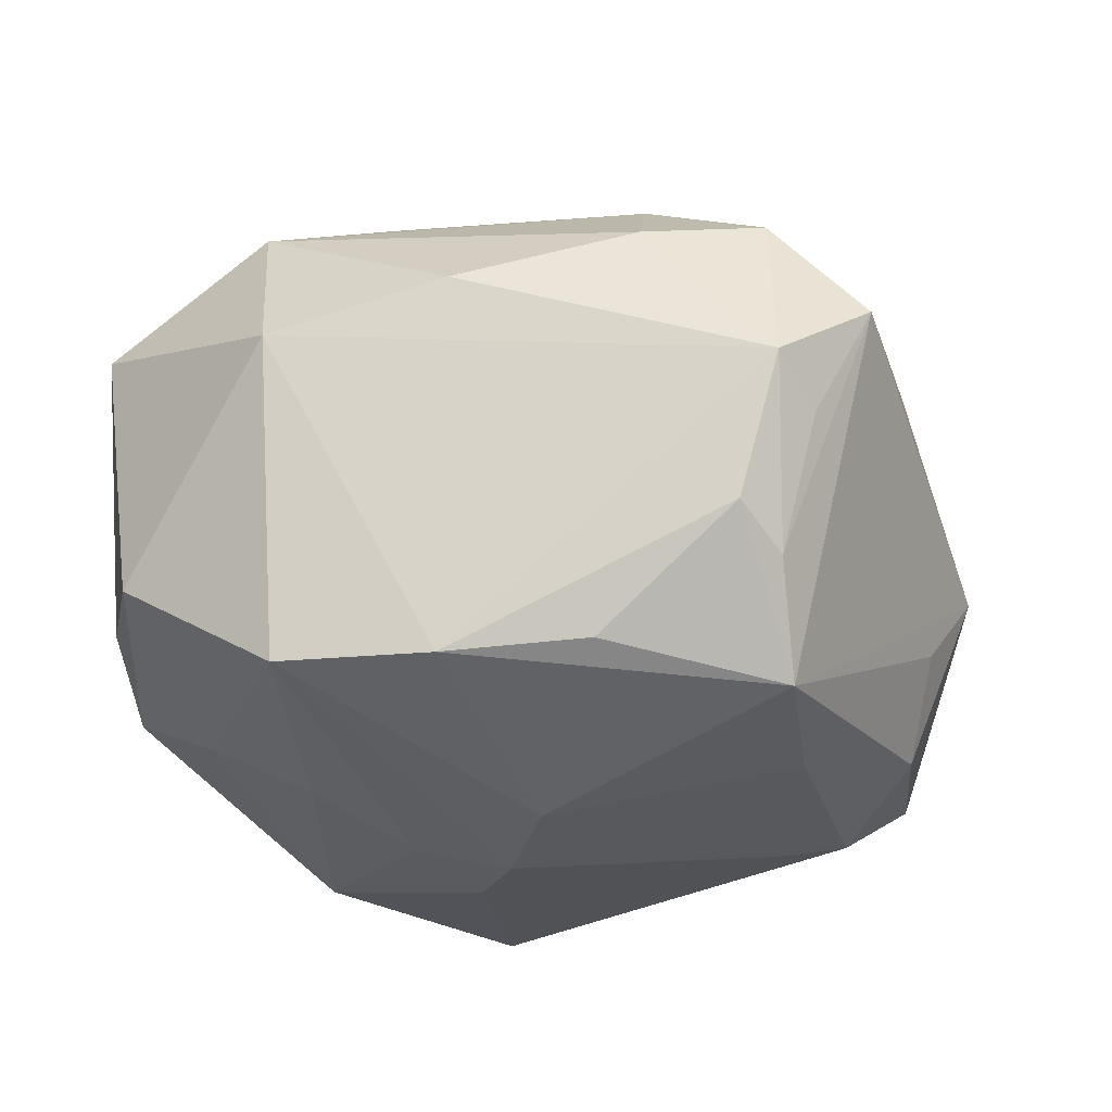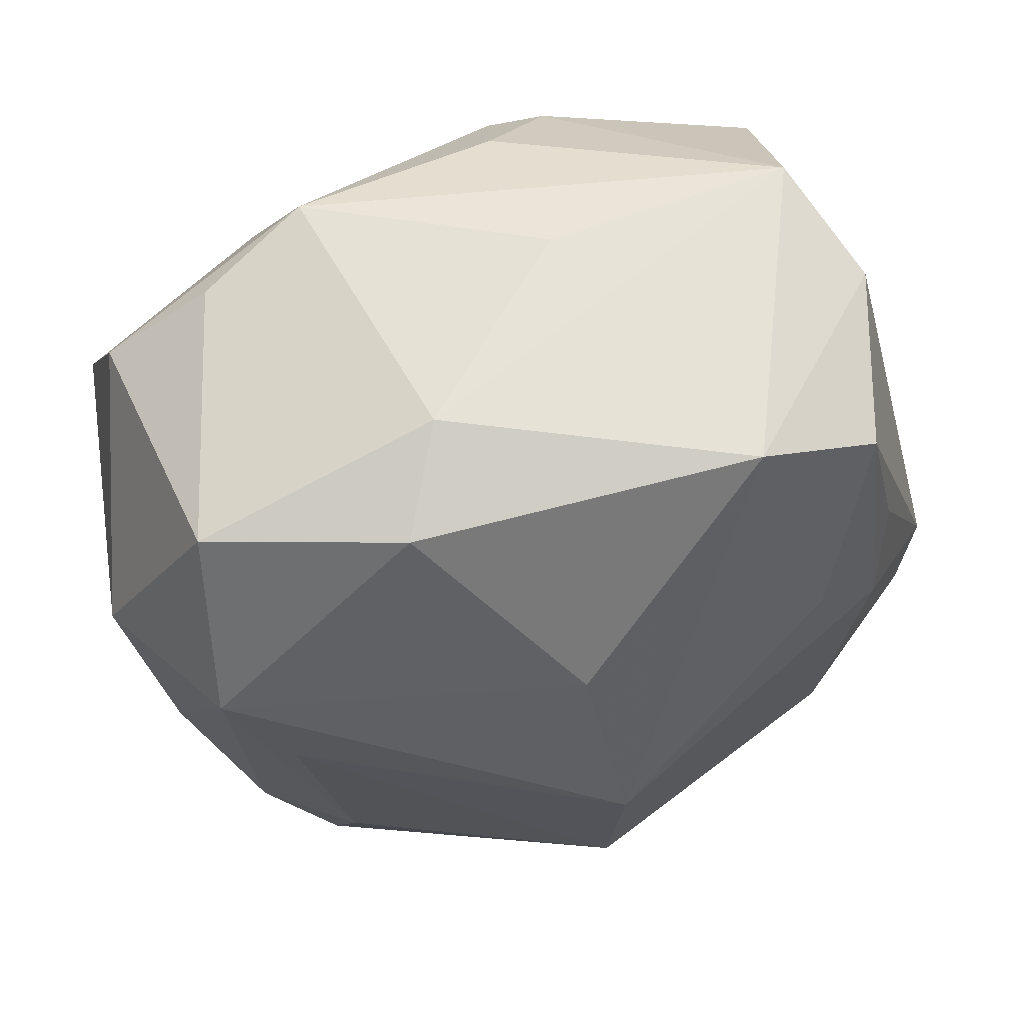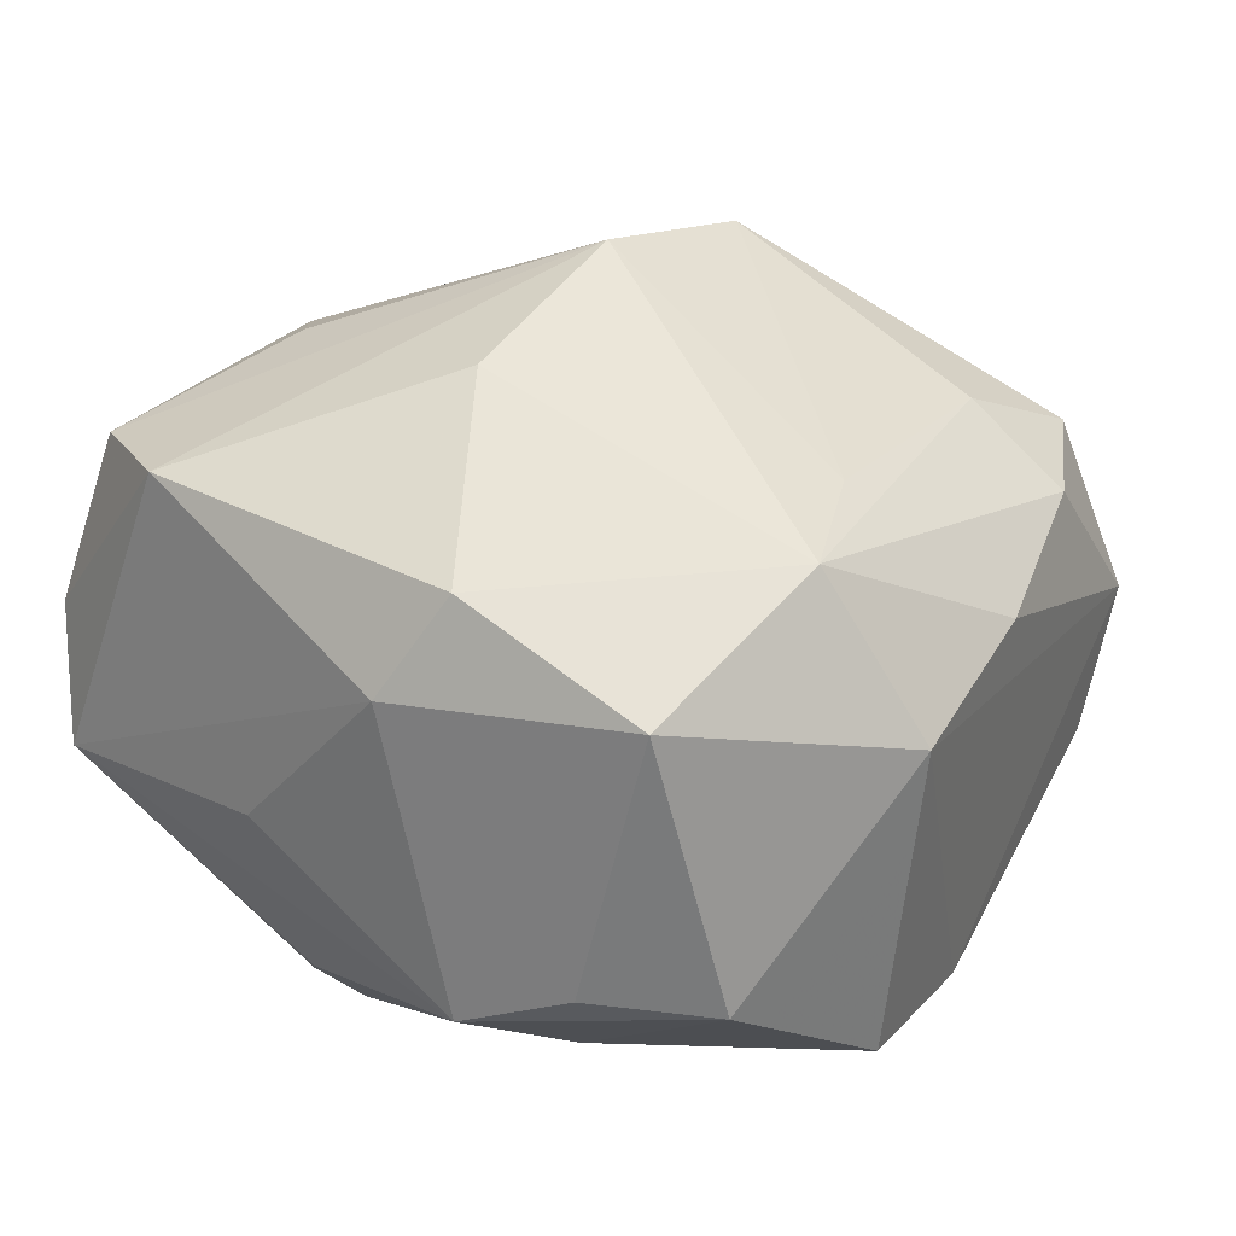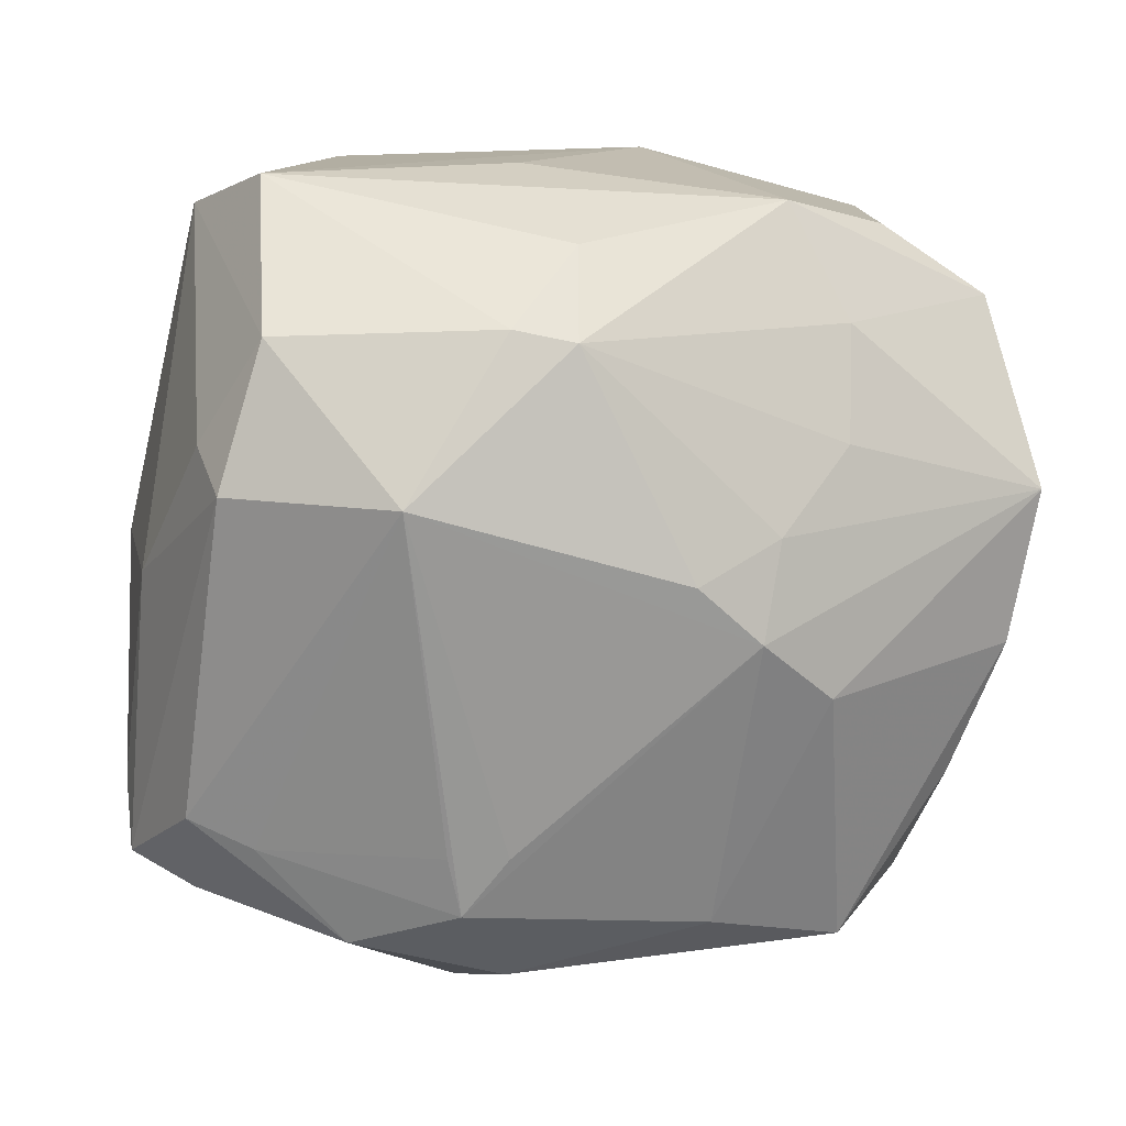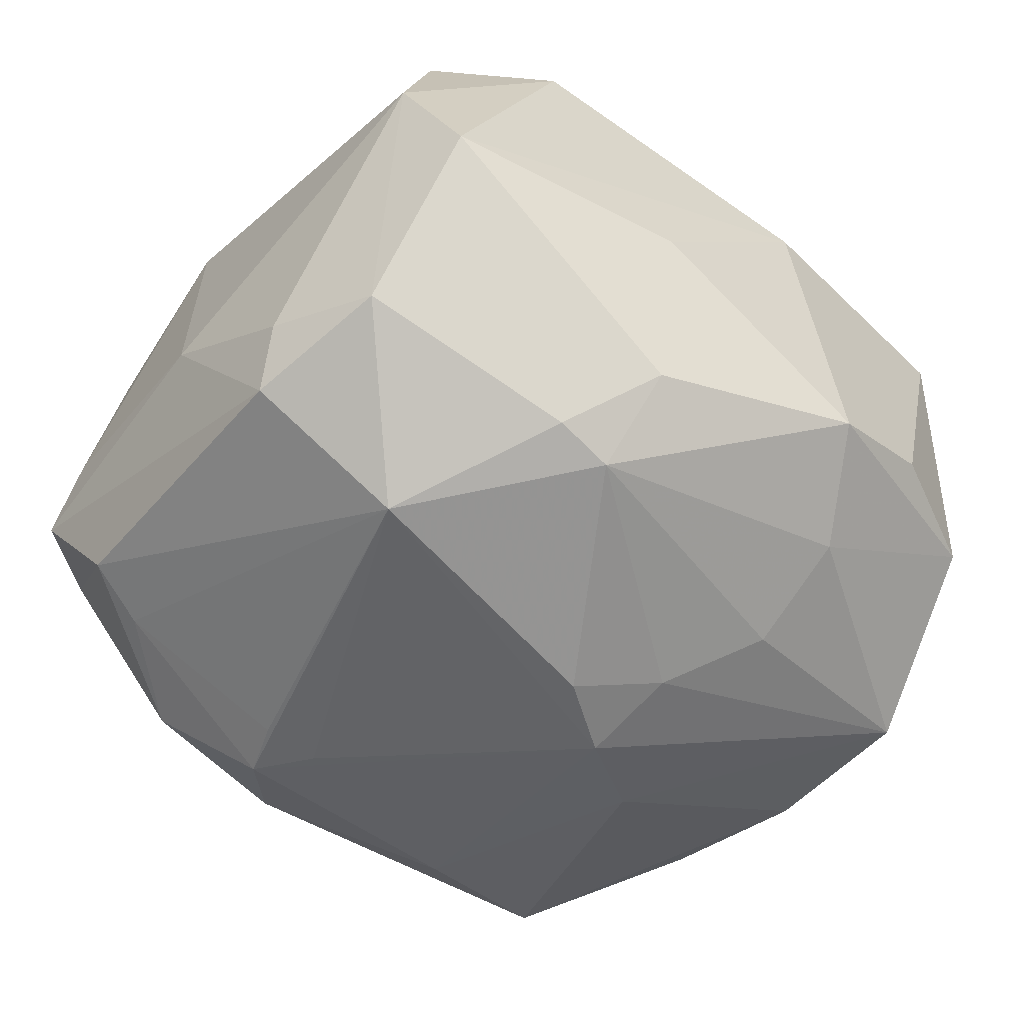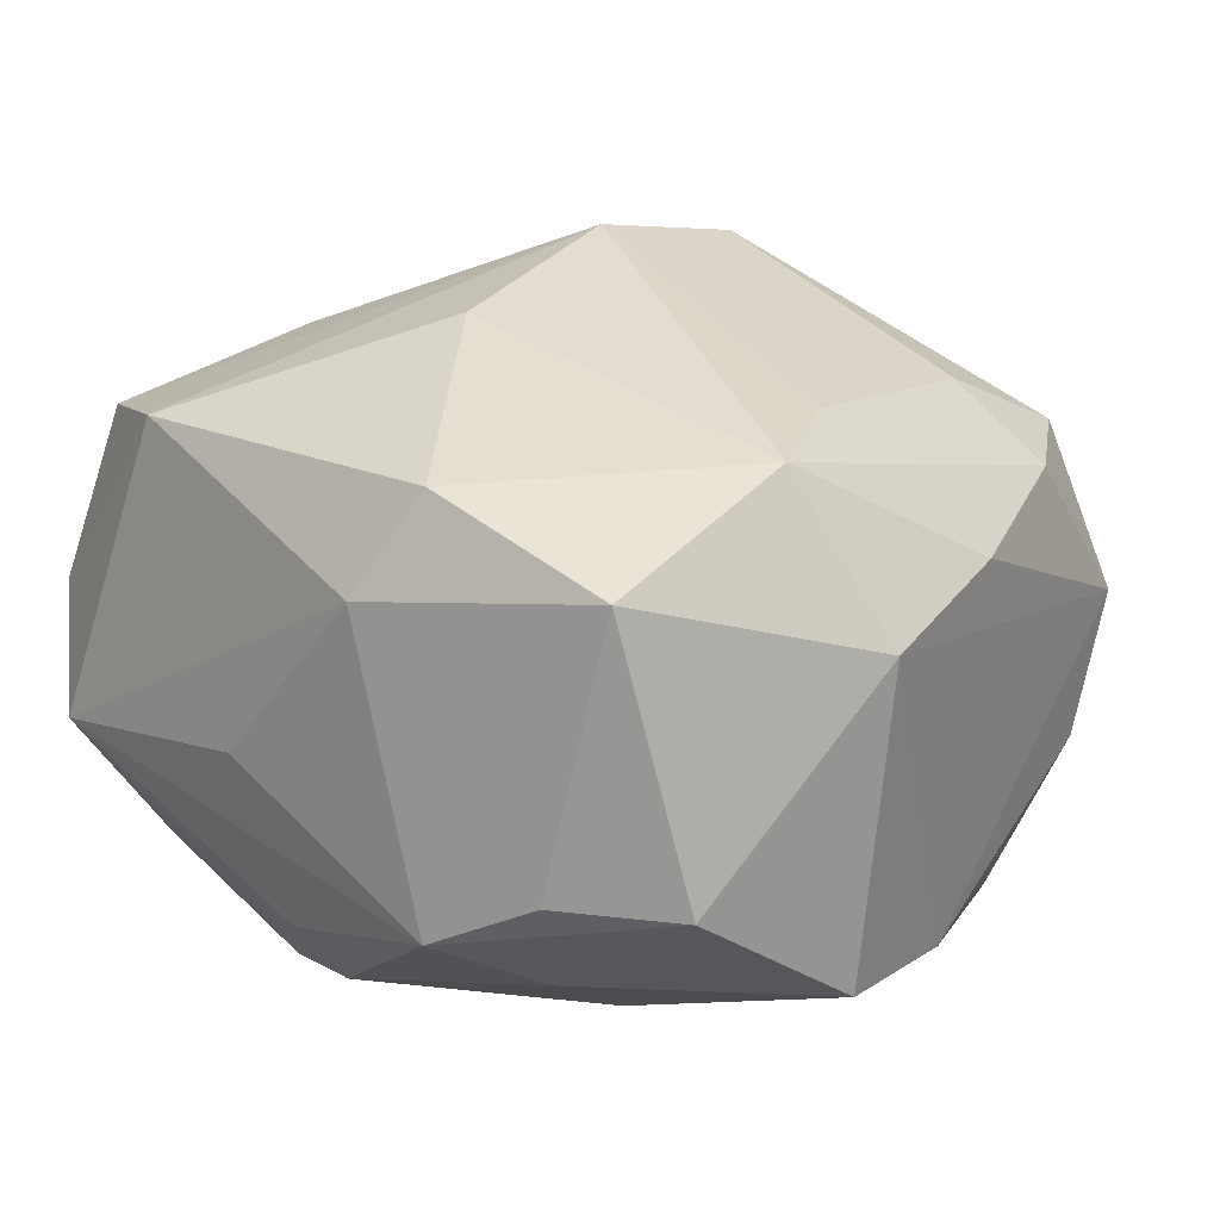
<metadata>
{"format":"obj","ext":"obj","renderer":"f3d","projection":"perspective","resolution":1024,"background":"white","views":[{"elev":-23.3,"azim":-67.7,"up":"+Z"},{"elev":61.4,"azim":-16.0,"up":"+Y"},{"elev":25.0,"azim":-137.1,"up":"+Z"},{"elev":14.2,"azim":166.2,"up":"+Y"},{"elev":-55.6,"azim":148.7,"up":"+Z"},{"elev":14.1,"azim":-134.4,"up":"+Z"}]}
</metadata>
<code>
v 2.052e-05 -0.01916 0.03766
v -0.002099 0.01799 0.03336
v -0.01859 -0.007071 -0.03363
v 0.035 -0.02185 -0.02117
v -0.0322 0.003555 0.02638
v 0.03184 -0.0195 0.02322
v 0.04343 0.002506 -0.006636
v 0.02541 0.01431 0.02911
v -0.0229 -0.03882 0.01678
v -0.02885 -0.03916 -0.0008487
v 0.04552 -0.02628 -0.006246
v -0.03462 -0.03756 0.003472
v -0.01828 0.03837 -0.01832
v -0.0475 0.009938 0.008037
v 0.02214 -0.03549 0.02243
v -0.0361 -0.02454 0.01794
v 0.003638 0.03541 -0.02315
v 0.01795 -0.02126 -0.02982
v -0.023 0.02716 -0.02378
v 0.0309 0.04101 -0.007372
v 0.005855 -0.04038 -0.01326
v -0.04092 0.0277 -0.01319
v 0.03887 0.01715 -0.01798
v -0.03474 -0.01899 -0.0227
v 0.03793 0.01365 -0.02489
v 0.03006 -0.03619 0.0129
v 0.04205 -0.01276 0.01656
v -0.0171 0.03616 0.02191
v 0.02363 -0.03799 -0.005636
v 0.02253 0.01361 -0.03431
v -0.02984 0.03511 -0.01281
v -0.02458 -0.04393 0.01099
v 0.0359 0.037 0.004988
v -0.0401 -0.00549 -0.02408
v 0.01212 -0.02146 -0.03074
v -0.02127 0.01651 -0.02918
v -0.01183 0.04075 0.01179
v 0.001002 -0.002133 0.0395
v -0.02856 -0.03486 0.0202
v 0.005078 0.04118 -0.005283
v 0.04119 -0.0191 -0.01848
v 0.04241 0.001154 0.01749
v 0.03784 -0.02651 0.01222
v -0.004399 0.005301 -0.0361
v 0.005559 0.02751 -0.03101
v 0.03125 -0.02756 0.02236
v 0.01092 -0.03637 -0.0229
v -0.02694 -0.02181 0.02561
v 0.03473 0.01773 0.02263
v -0.04324 0.009872 -0.02392
v 0.04534 -0.01996 -0.001724
v 0.03973 -0.02932 -0.01001
v -0.01324 0.008923 -0.03364
v -0.01087 -0.0006321 -0.03603
v -0.04325 -0.007556 0.01294
v 0.03311 0.02784 -0.02254
v -0.03689 0.03355 0.01467
v 0.01241 -0.04318 -0.005603
v 0.03116 0.03365 0.02261
v 0.04362 -0.01526 0.01077
v 0.03319 0.006733 0.02615
v 0.01819 0.03935 0.02391
v -0.02263 -0.03422 -0.02544
v 0.01156 0.0288 -0.0297
v 0.04263 -0.02278 0.008611
v -0.02875 -0.03542 -0.01482
v -0.03871 0.01478 0.02412
v -0.03397 -0.03312 -0.01081
v -0.008481 -0.03061 -0.02831
v 0.01654 -0.02742 -0.02926
v 0.01171 -0.03757 0.01932
v 0.02651 -0.03149 -0.02301
f 38 5 1
f 46 1 15
f 38 1 61
f 16 12 39
f 39 12 32
f 58 32 63
f 39 1 48
f 48 1 5
f 48 16 39
f 67 5 38
f 67 28 57
f 67 57 14
f 67 48 5
f 16 48 67
f 56 33 23
f 23 25 56
f 23 33 7
f 7 25 23
f 56 25 30
f 41 30 25
f 51 60 11
f 7 51 11
f 11 25 7
f 11 41 25
f 46 27 6
f 27 61 6
f 6 1 46
f 6 61 1
f 38 61 8
f 14 12 55
f 12 16 55
f 55 67 14
f 16 67 55
f 58 15 71
f 71 32 58
f 15 32 71
f 39 32 9
f 9 32 15
f 9 1 39
f 9 15 1
f 47 72 58
f 66 63 32
f 2 67 38
f 28 67 2
f 38 62 2
f 62 28 2
f 56 30 64
f 14 57 22
f 22 50 14
f 37 28 62
f 57 28 37
f 4 41 72
f 30 41 4
f 65 11 60
f 65 27 46
f 65 60 27
f 26 15 58
f 46 15 26
f 11 65 26
f 58 72 52
f 11 26 52
f 72 41 52
f 41 11 52
f 59 33 62
f 59 62 38
f 38 8 59
f 59 8 61
f 61 49 59
f 42 61 27
f 42 49 61
f 27 60 42
f 33 59 42
f 42 59 49
f 7 33 42
f 42 51 7
f 42 60 51
f 58 63 21
f 21 47 58
f 63 47 21
f 10 32 12
f 12 66 10
f 10 66 32
f 72 47 70
f 70 4 72
f 44 30 54
f 3 50 54
f 31 22 57
f 13 22 31
f 57 37 31
f 31 37 13
f 13 37 40
f 43 65 46
f 46 26 43
f 43 26 65
f 29 26 58
f 58 52 29
f 29 52 26
f 69 47 63
f 69 70 47
f 54 70 69
f 69 3 54
f 63 3 69
f 35 70 54
f 54 30 35
f 30 70 35
f 30 4 18
f 18 70 30
f 4 70 18
f 54 50 53
f 53 44 54
f 50 3 34
f 34 3 63
f 63 24 34
f 34 12 14
f 14 50 34
f 13 40 20
f 20 17 13
f 62 33 20
f 20 37 62
f 20 40 37
f 64 17 20
f 20 33 56
f 56 64 20
f 19 22 13
f 50 22 19
f 12 34 68
f 68 34 24
f 68 66 12
f 63 66 68
f 68 24 63
f 36 53 50
f 50 19 36
f 45 36 19
f 45 19 13
f 53 36 45
f 13 17 45
f 45 17 64
f 44 53 45
f 45 64 30
f 30 44 45

</code>
